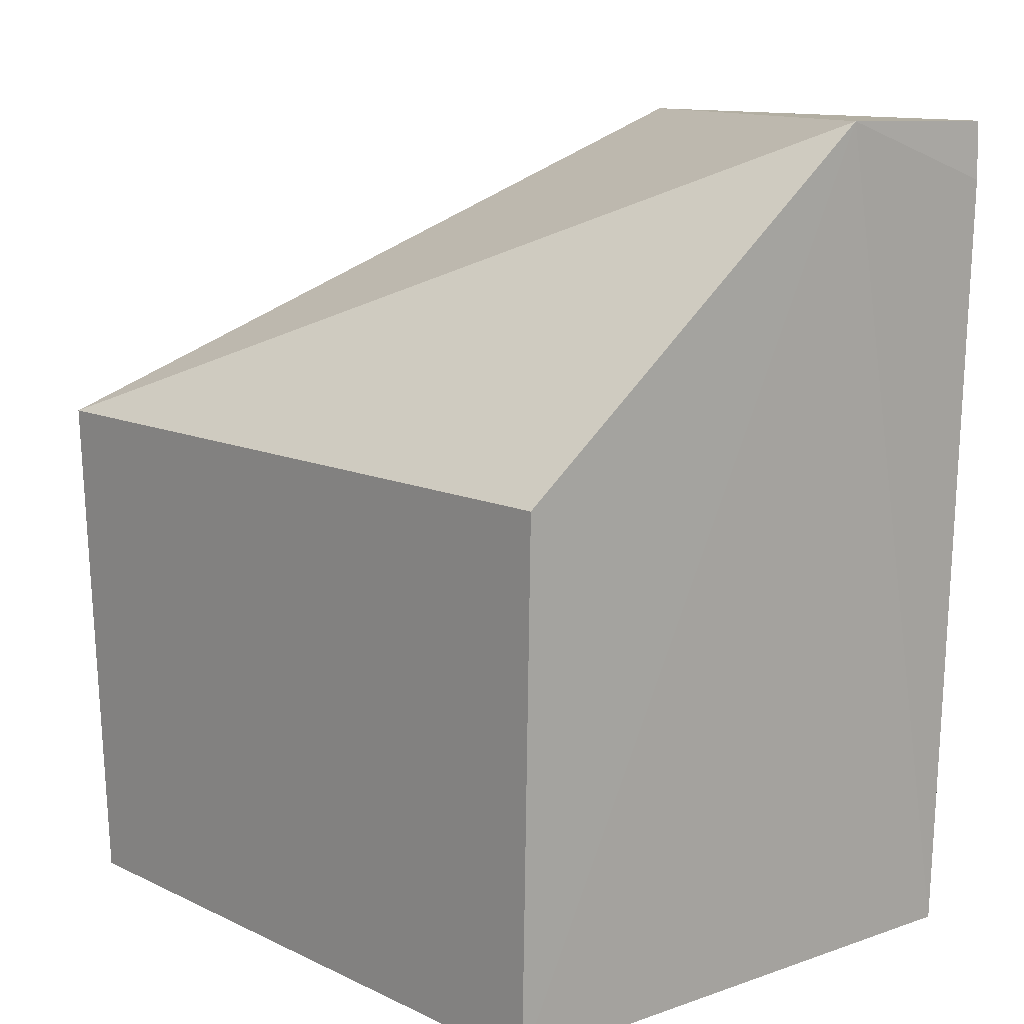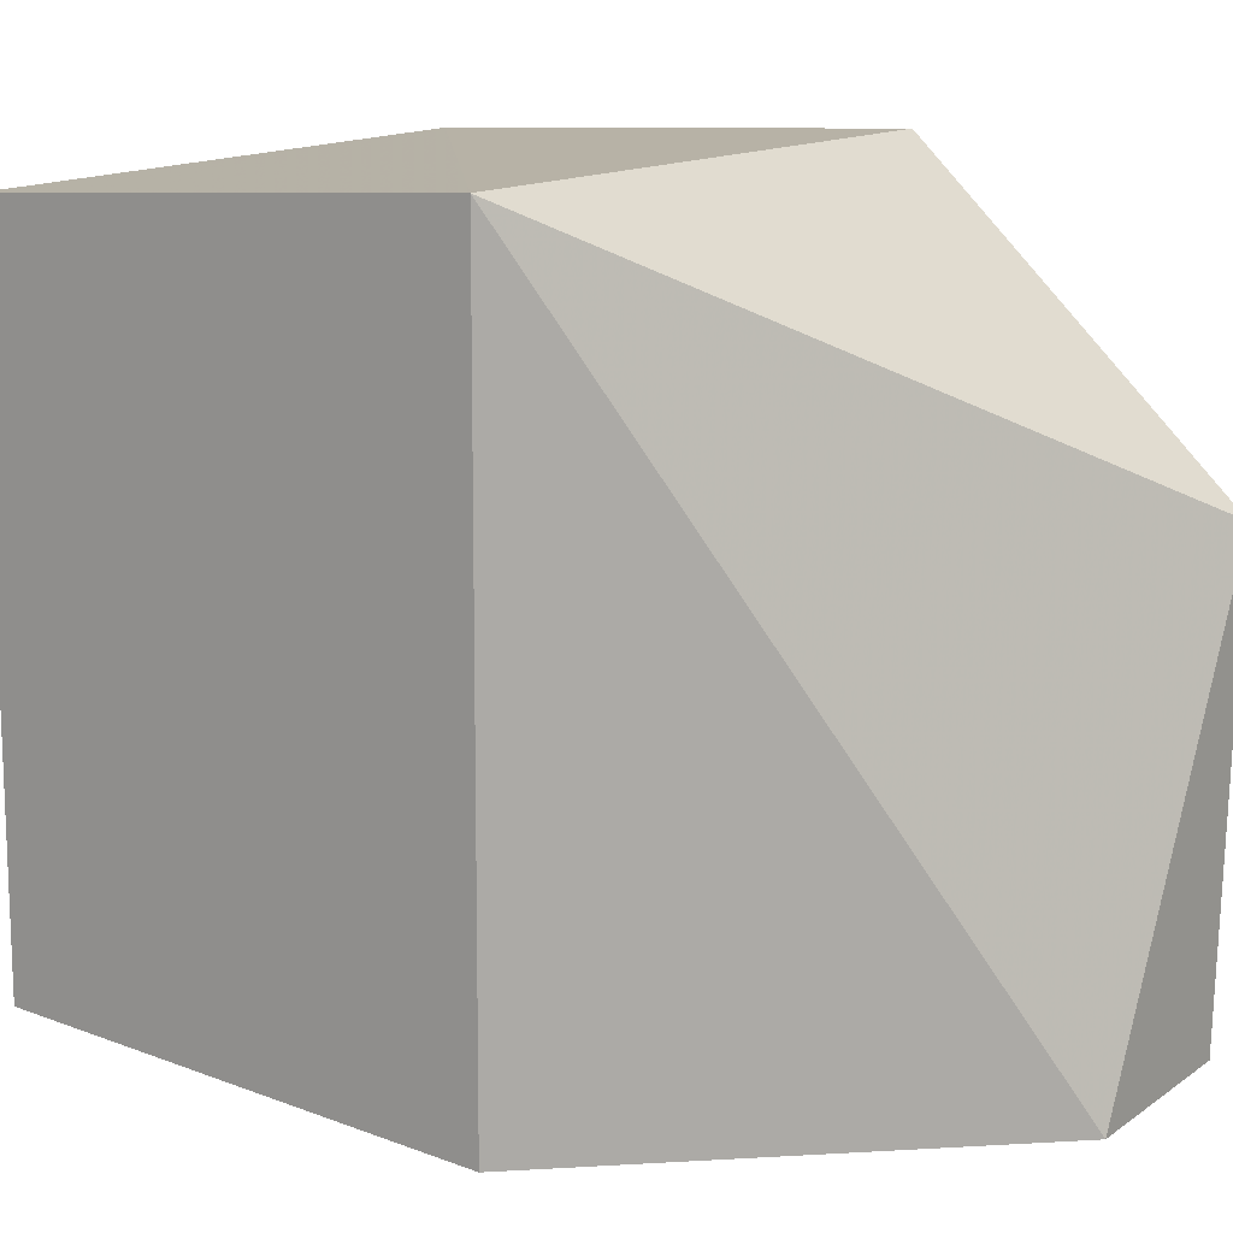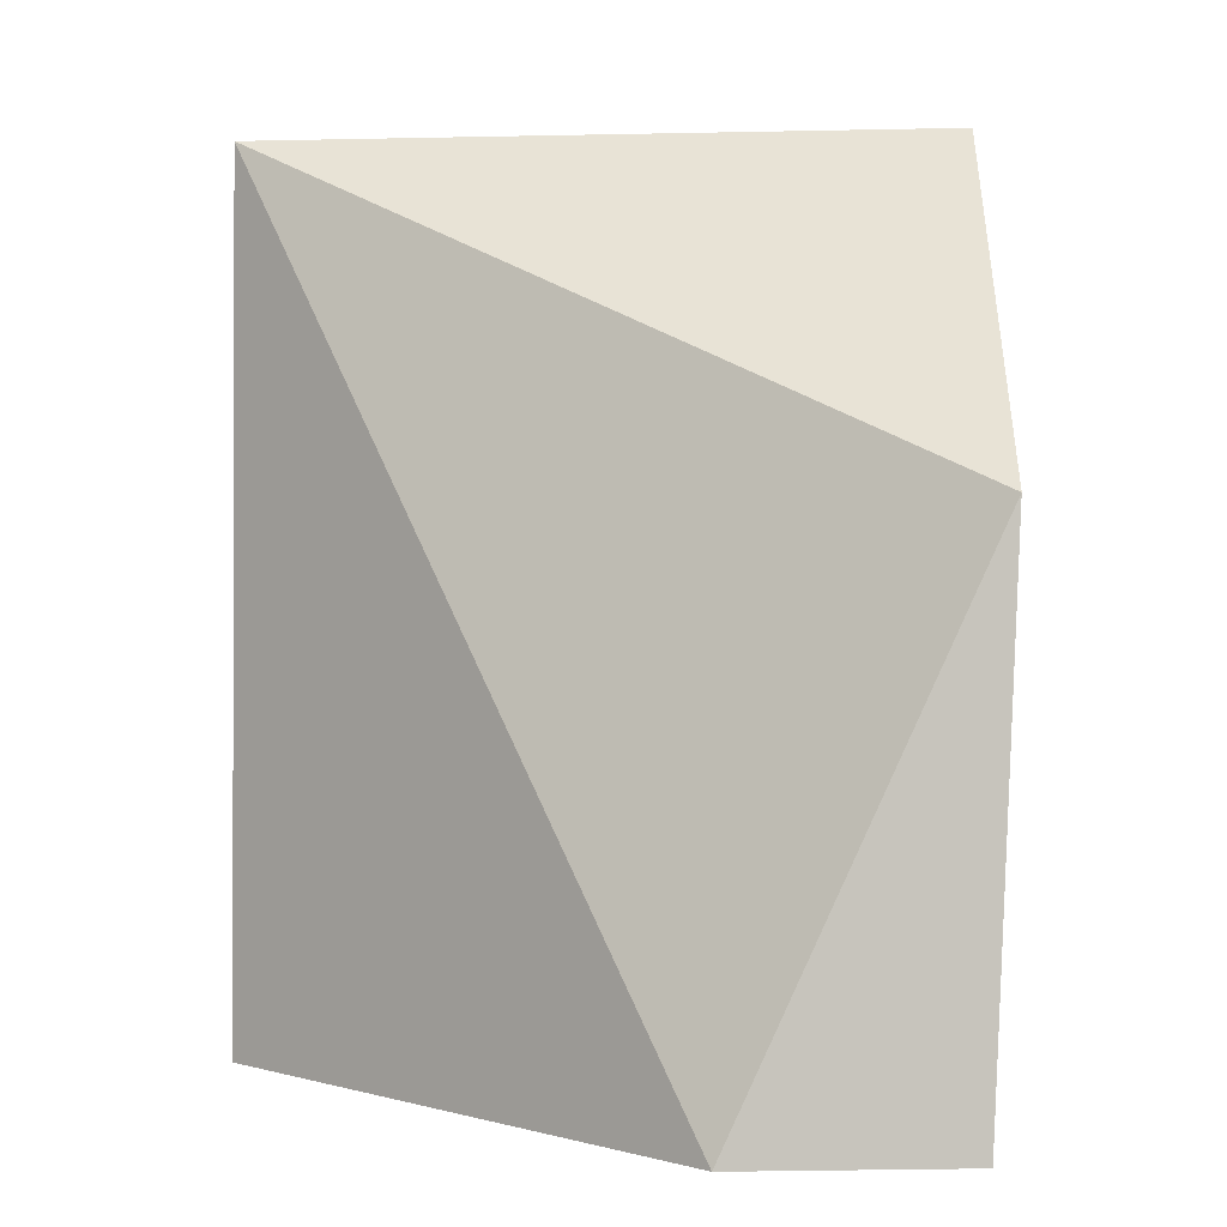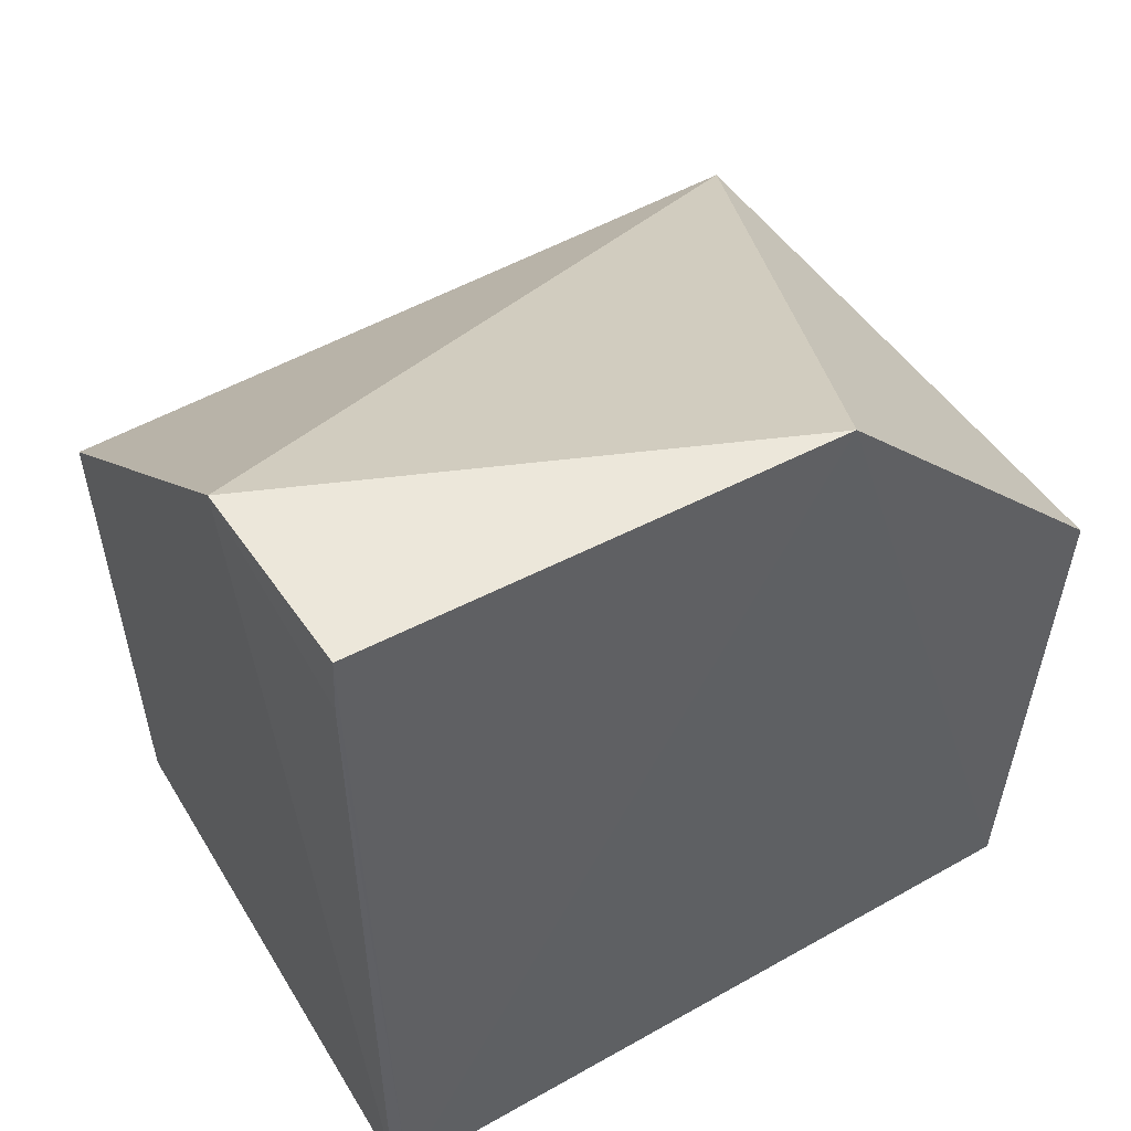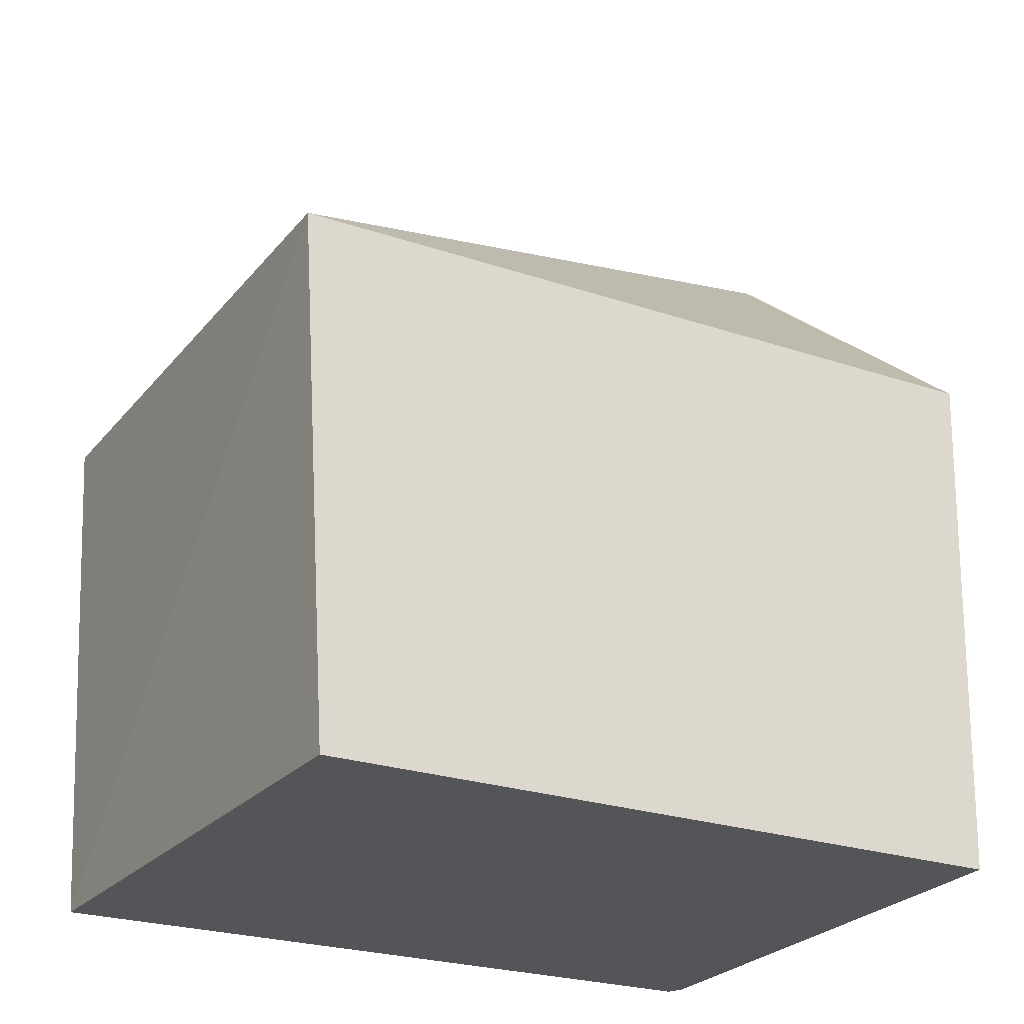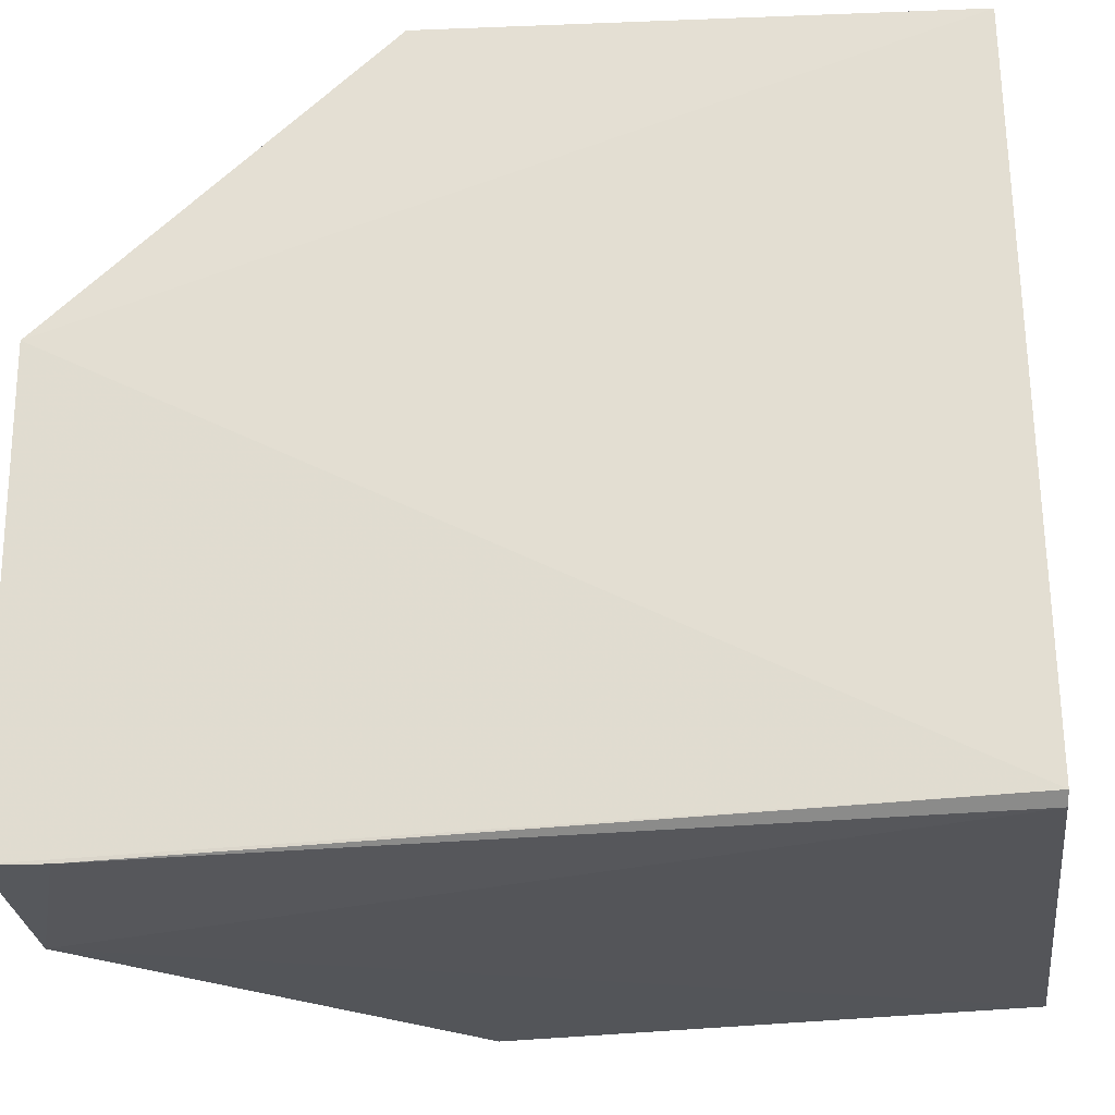
<metadata>
{"format":"obj","ext":"obj","renderer":"f3d","projection":"perspective","resolution":1024,"background":"white","views":[{"elev":11.5,"azim":-41.9,"up":"+Z"},{"elev":13.9,"azim":-53.1,"up":"+Y"},{"elev":-0.1,"azim":2.9,"up":"+Y"},{"elev":50.1,"azim":57.6,"up":"+Z"},{"elev":-24.6,"azim":-118.9,"up":"+Z"},{"elev":-26.9,"azim":97.5,"up":"+Y"}]}
</metadata>
<code>
v 0.06889 -0.001672 0.07176
v 0.06792 -0.02454 0.07166
v 0.06767 -0.02352 0.03033
v 0.03932 0.01137 0.0305
v 0.03925 0.01295 0.05588
v 0.03917 -0.0235 0.05582
v 0.06807 0.01205 0.03051
v 0.05842 -0.0247 0.07186
v 0.03926 -0.02287 0.03035
v 0.06832 0.01324 0.05588
v 0.06706 -0.02399 0.03038
v 0.06788 -0.02463 0.06879
f 1 2 3
f 6 5 4
f 7 1 3
f 7 3 4
f 7 4 5
f 8 2 1
f 8 1 5
f 8 5 6
f 9 6 4
f 9 4 3
f 9 8 6
f 10 7 5
f 10 5 1
f 10 1 7
f 11 9 3
f 11 8 9
f 12 11 3
f 12 3 2
f 12 2 8
f 12 8 11

</code>
